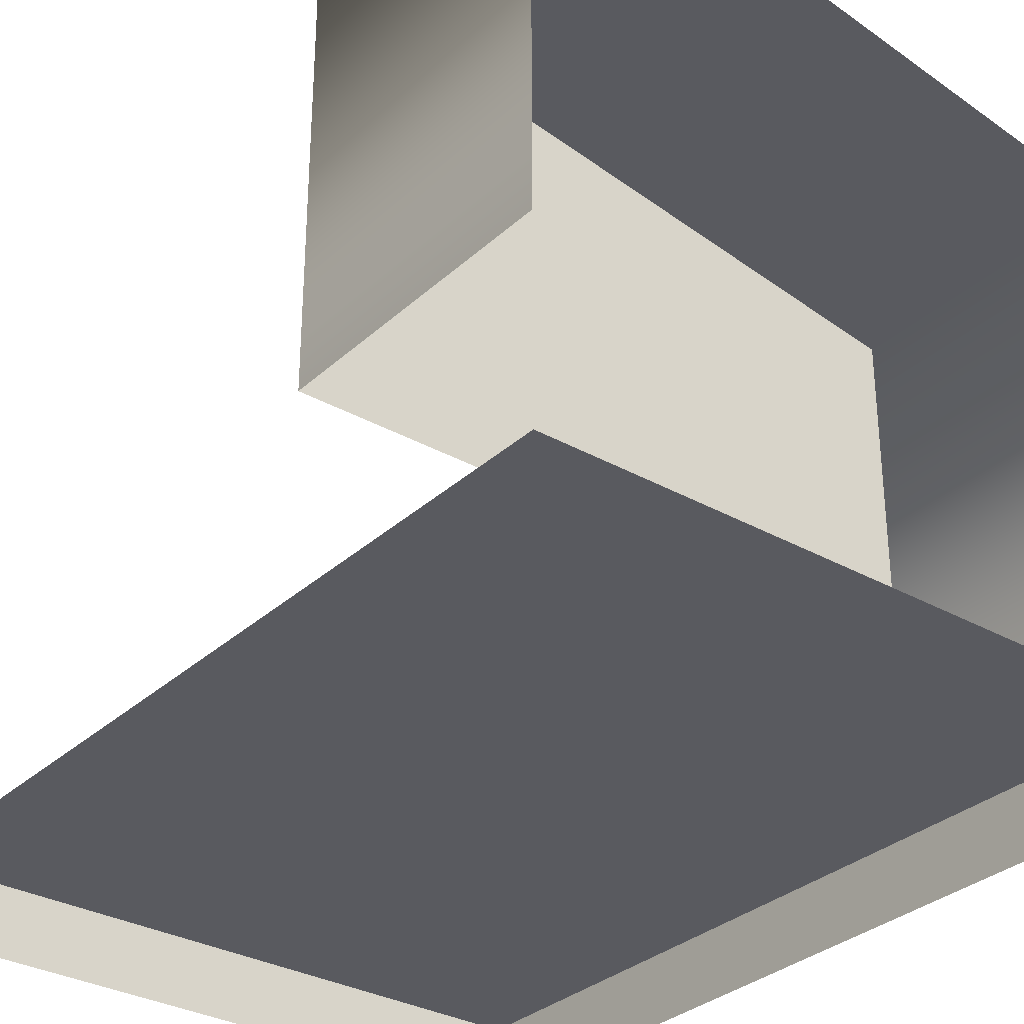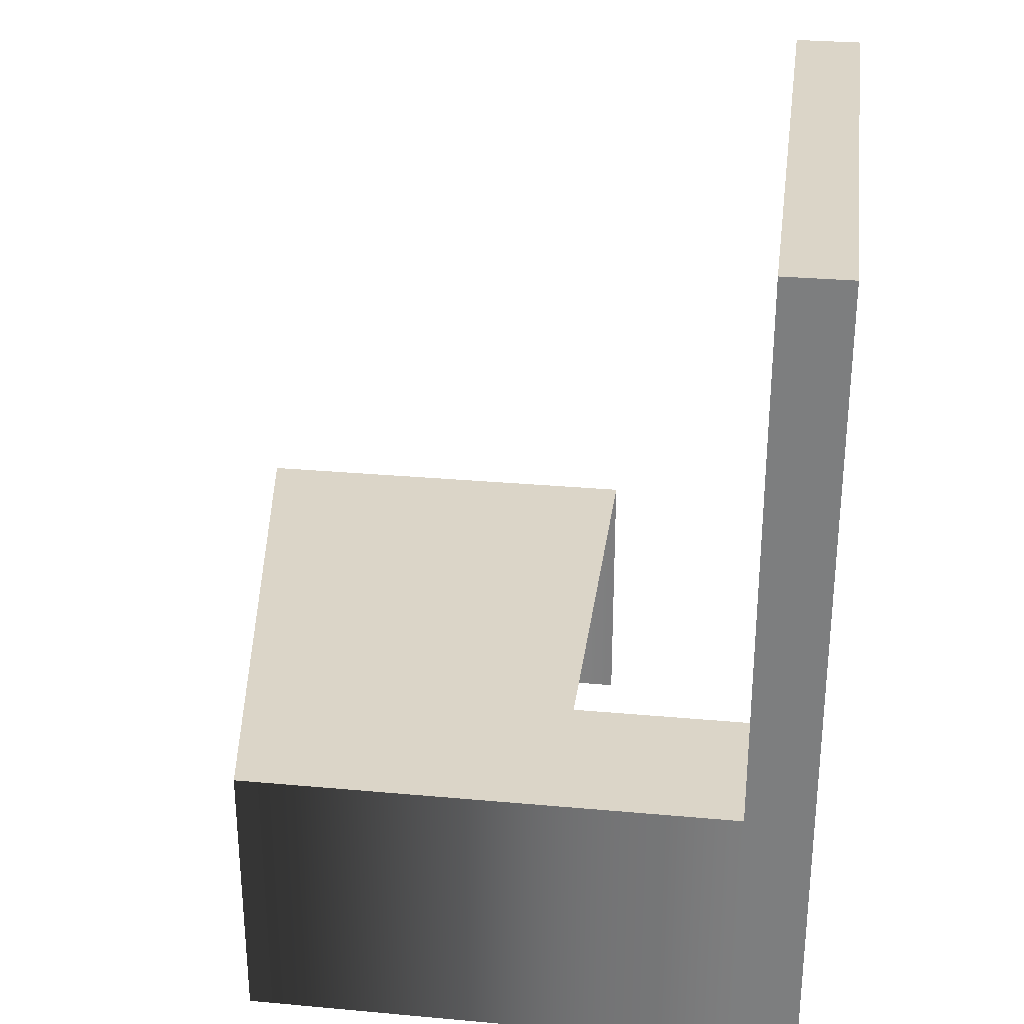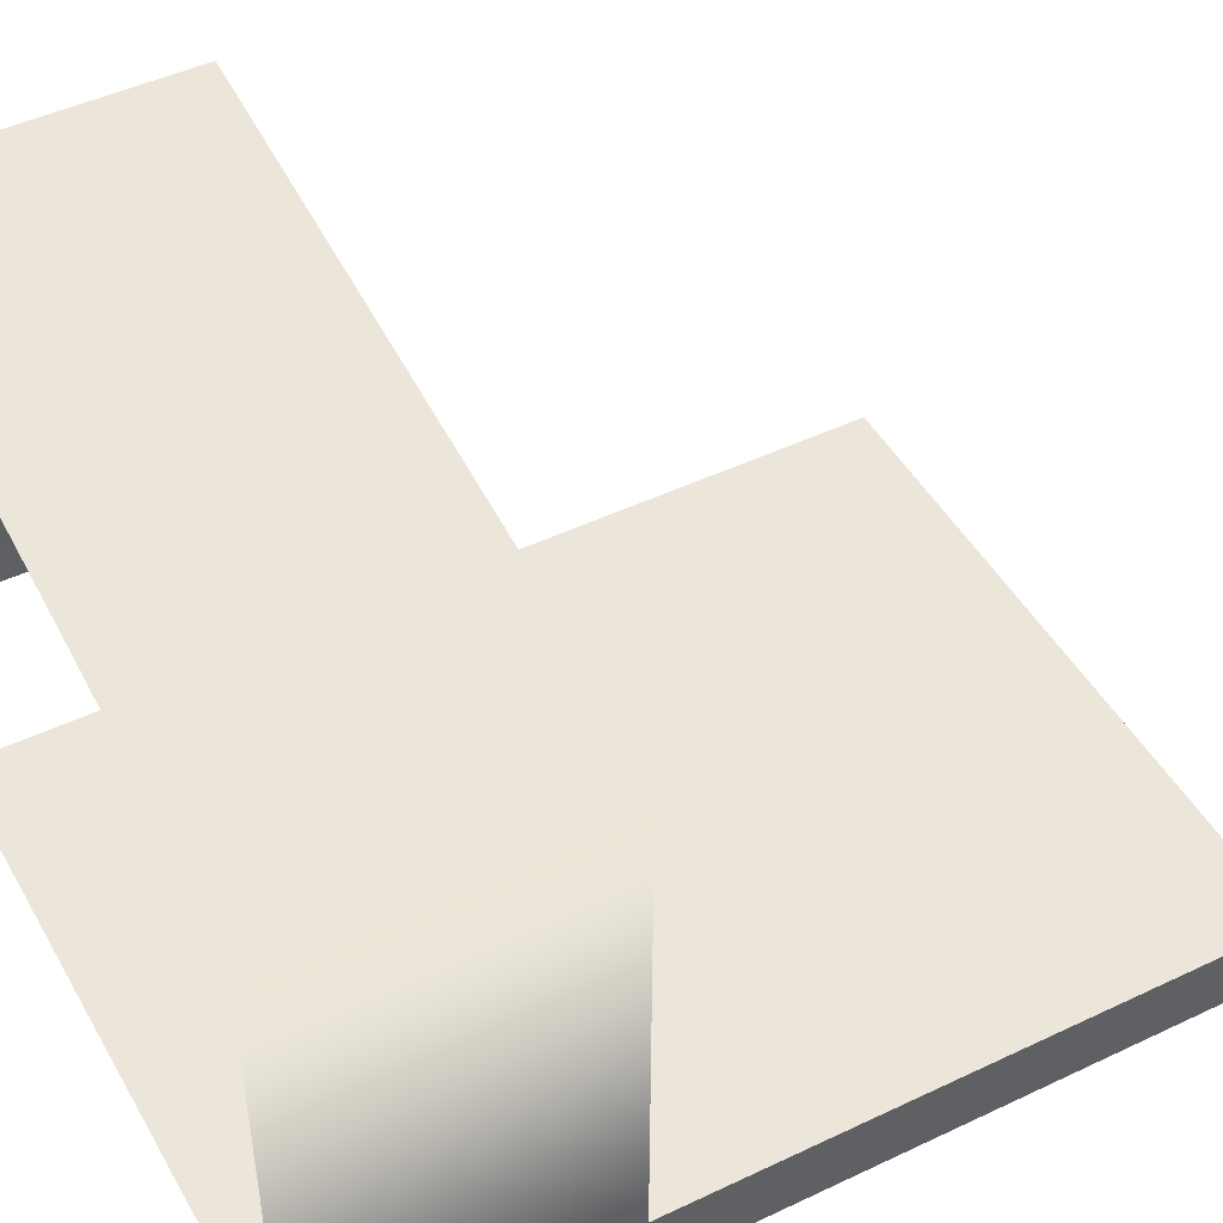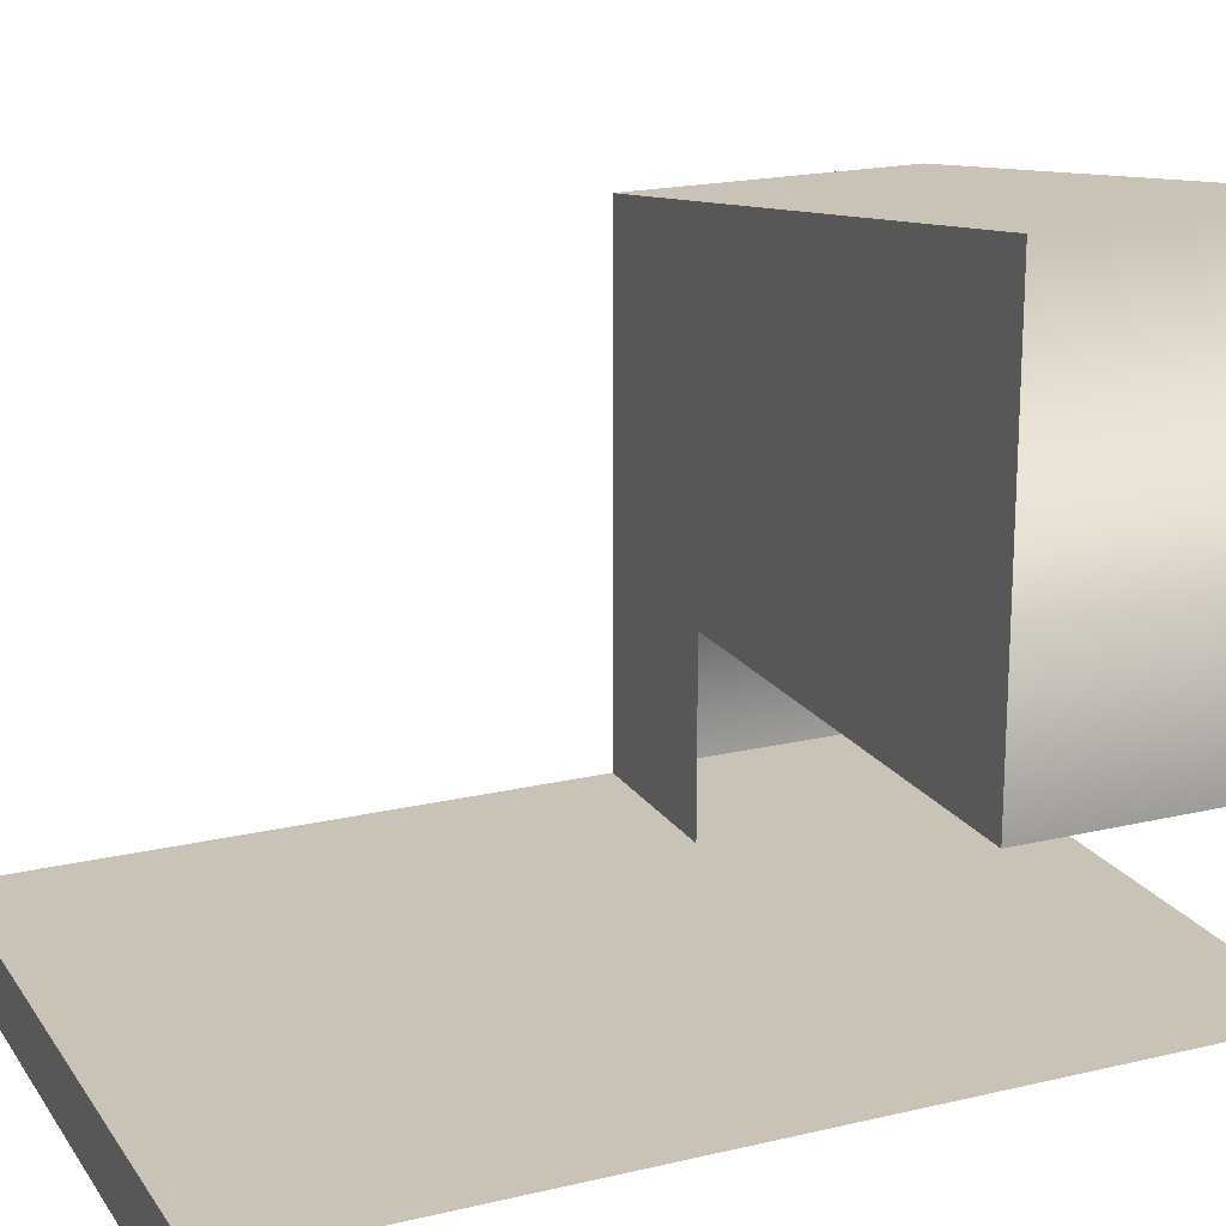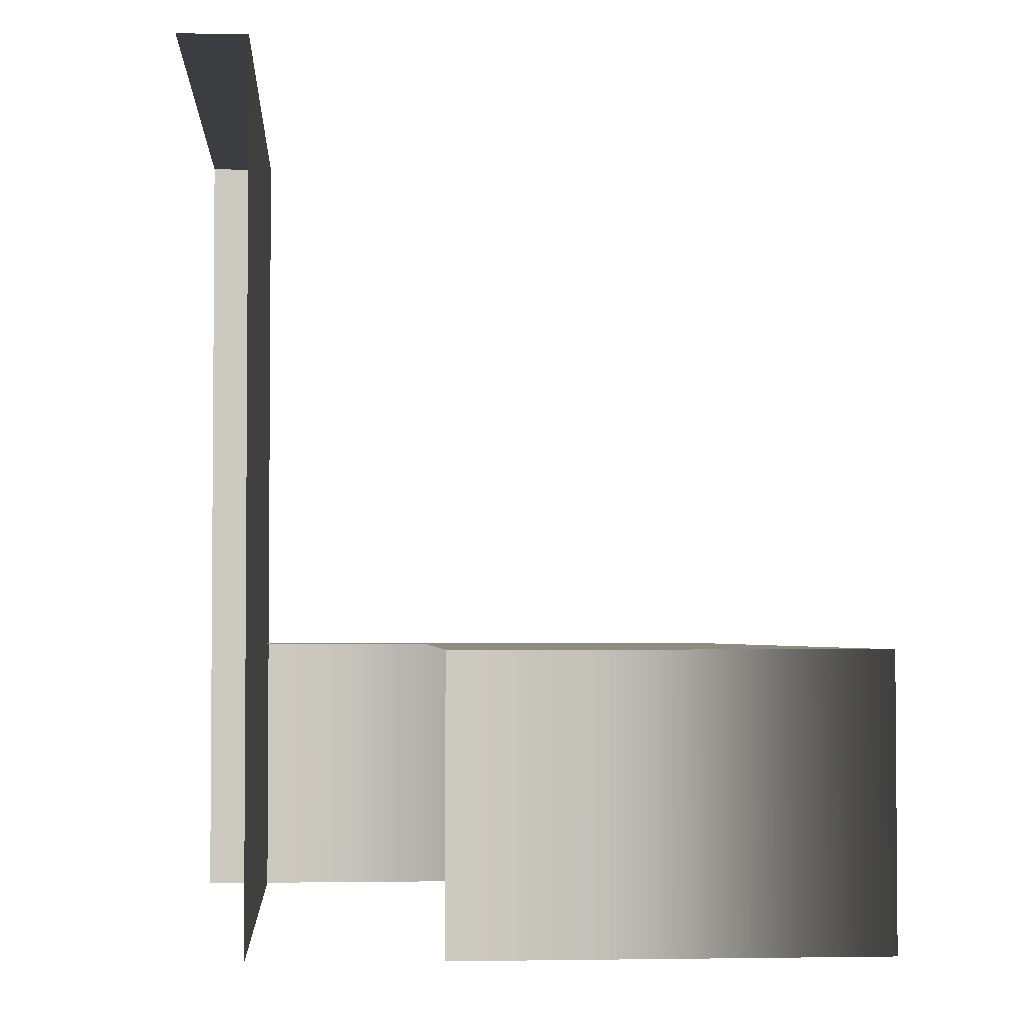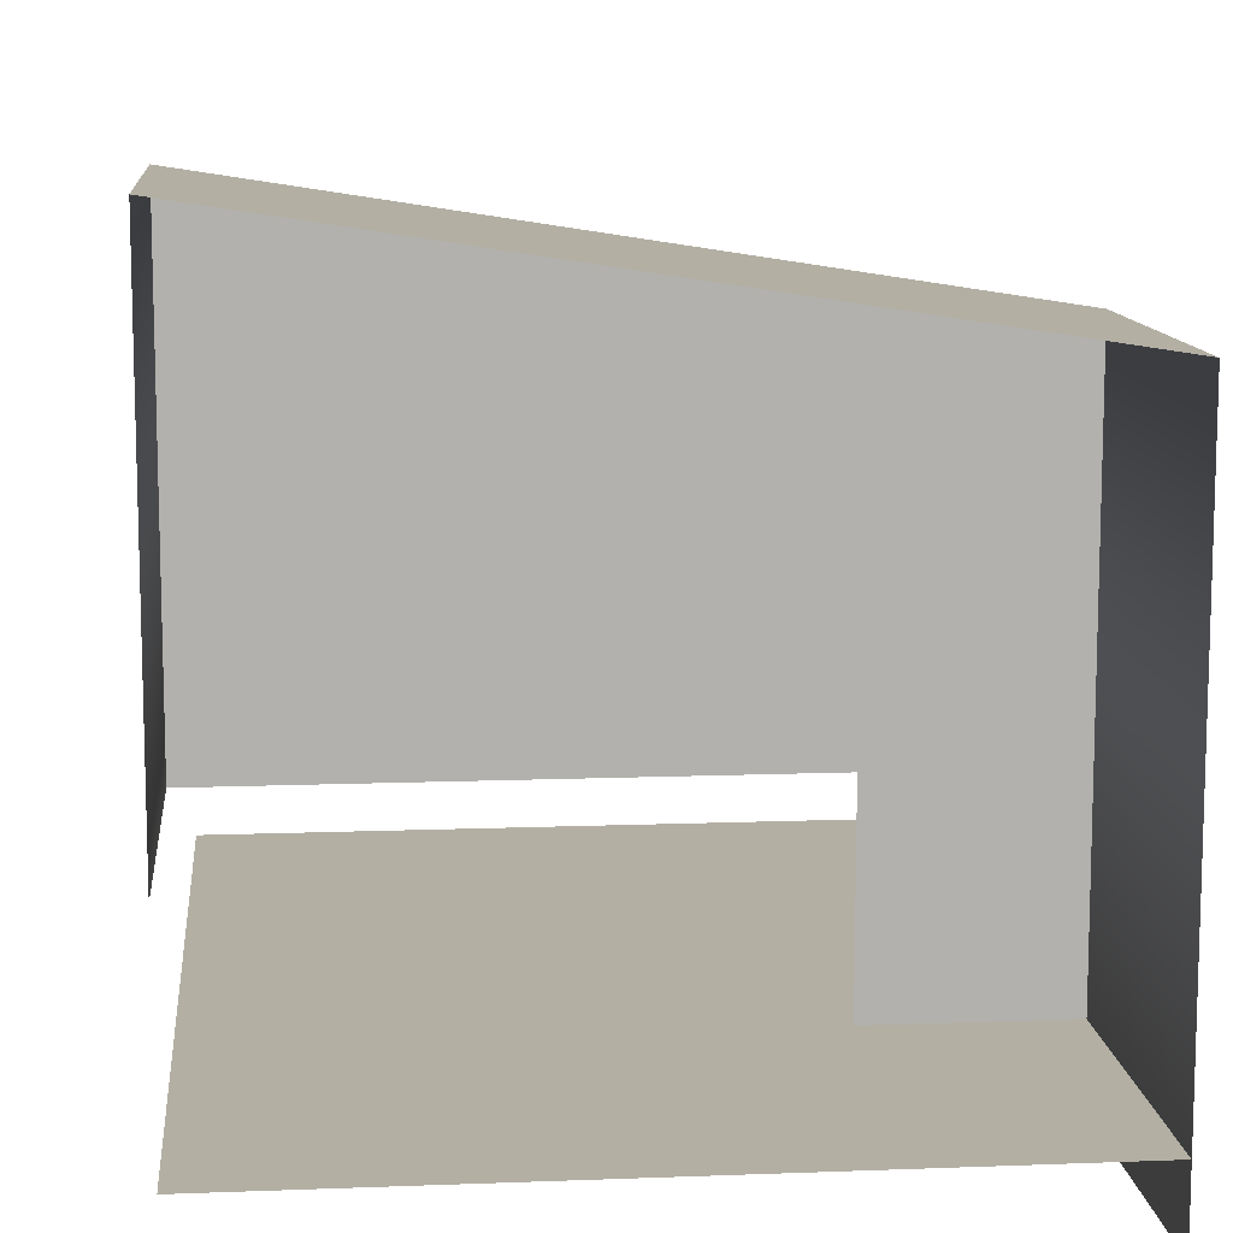
<metadata>
{"format":"obj","ext":"obj","renderer":"f3d","projection":"perspective","resolution":1024,"background":"white","views":[{"elev":-31.9,"azim":141.6,"up":"+Y"},{"elev":29.5,"azim":-82.4,"up":"+Z"},{"elev":47.1,"azim":-118.3,"up":"+Y"},{"elev":19.4,"azim":66.0,"up":"+Y"},{"elev":-2.7,"azim":85.8,"up":"+Z"},{"elev":11.1,"azim":174.6,"up":"+Y"}]}
</metadata>
<code>
g default
v -12.05 2.539 16.06
v 12.05 2.539 16.06
v 12.05 -1e-06 16.06
v -12.05 0 16.06
v -12.05 2.539 5.352
v 12.05 2.539 5.352
v -12.05 0 5.352
v -12.05 2.539 -5.352
v 12.05 2.539 -5.352
v -12.05 0 -5.352
v -12.05 2.539 -16.06
v 12.05 9.424 -16.06
v -12.05 21.43 -16.06
v -12.05 21.43 -5.352
v 12.05 9.424 -5.352
v 12.05 25.23 -16.06
v 12.05 25.23 -5.352
v -12.05 9.424 -5.352
v -5.786 9.424 -5.352
v -5.786 2.539 -5.352
v 12.05 2.539 -16.06
v -12.05 0 -16.06
g HillsTile03
f 2 1 4
f 4 3 2
f 6 5 1
f 1 2 6
f 1 5 7 4
f 9 8 5
f 5 6 9
f 5 8 10 7
f 16 13 14 17
f 11 8 14 13
f 15 12 16 17
f 19 18 8
f 8 20 19
f 14 18 15
f 15 17 14
f 21 11 8
f 8 9 21
f 8 11 22 10

</code>
